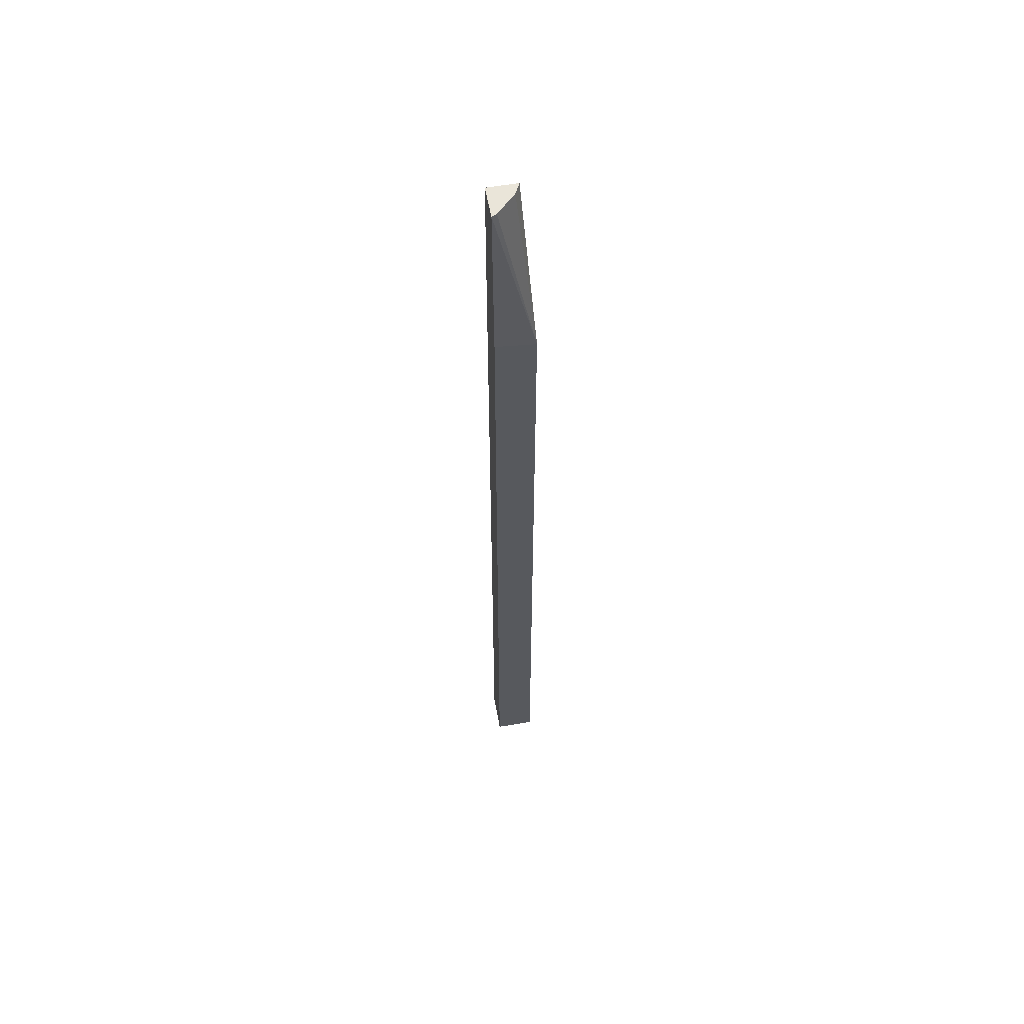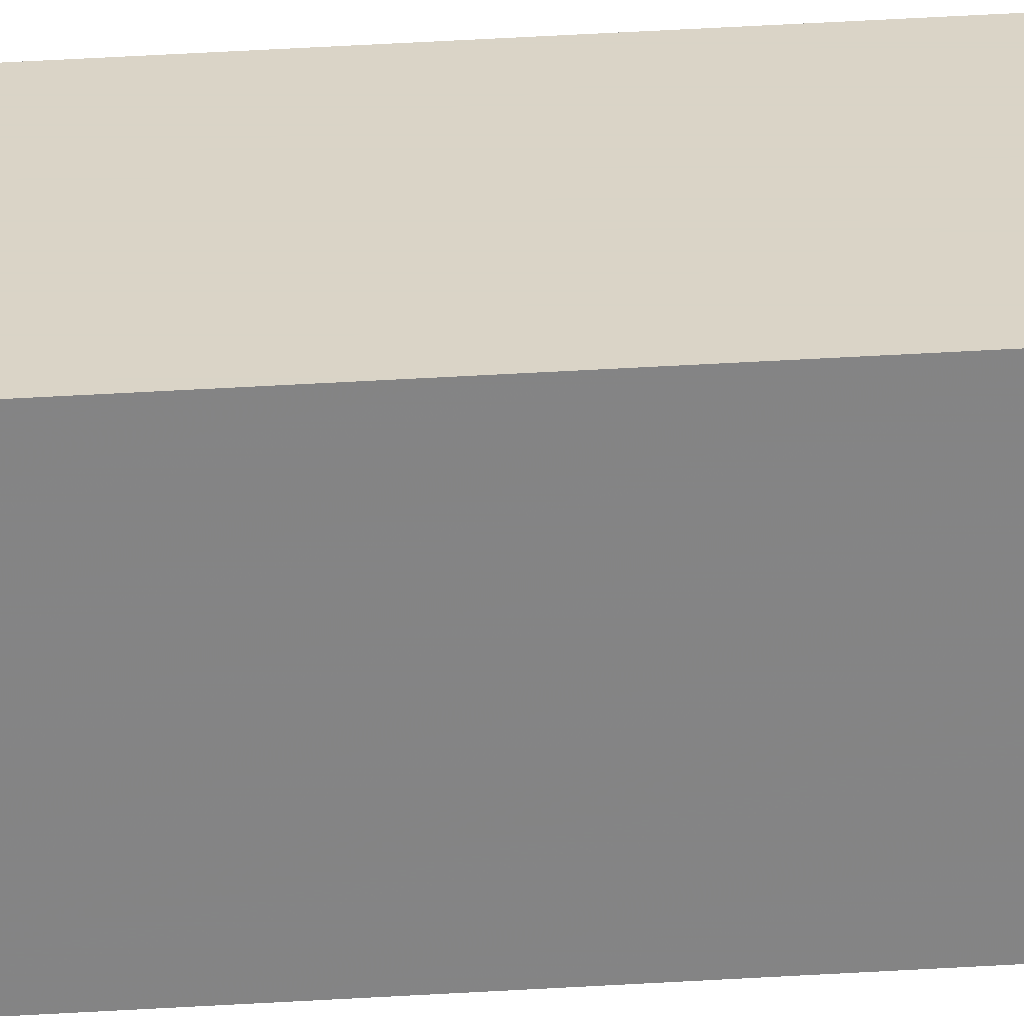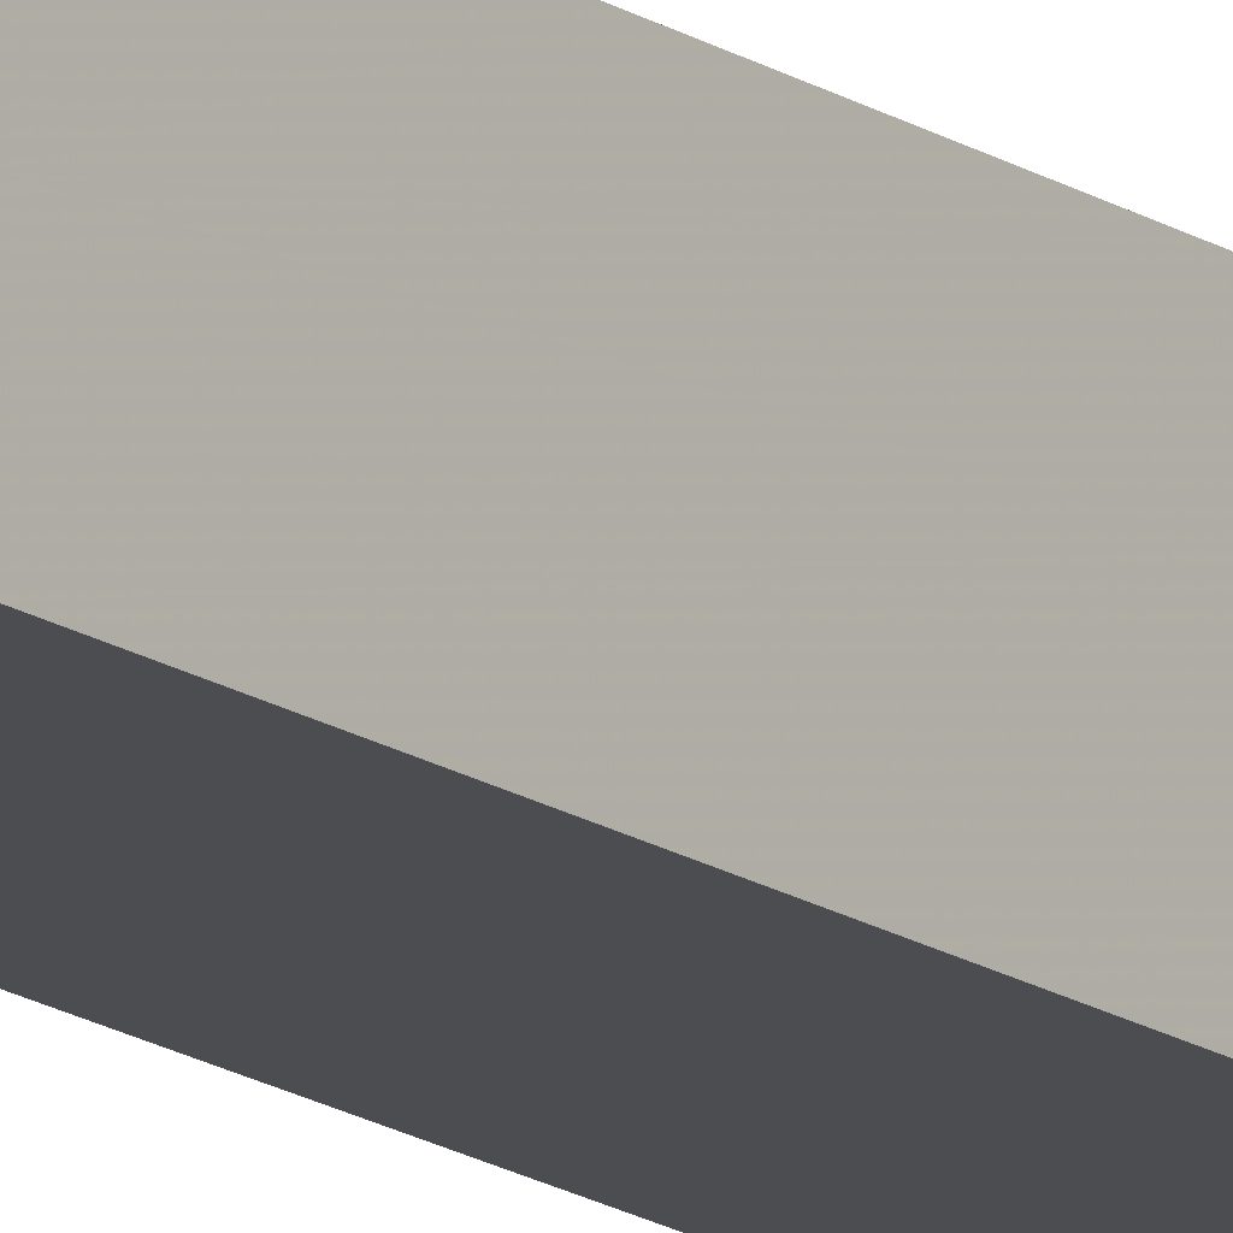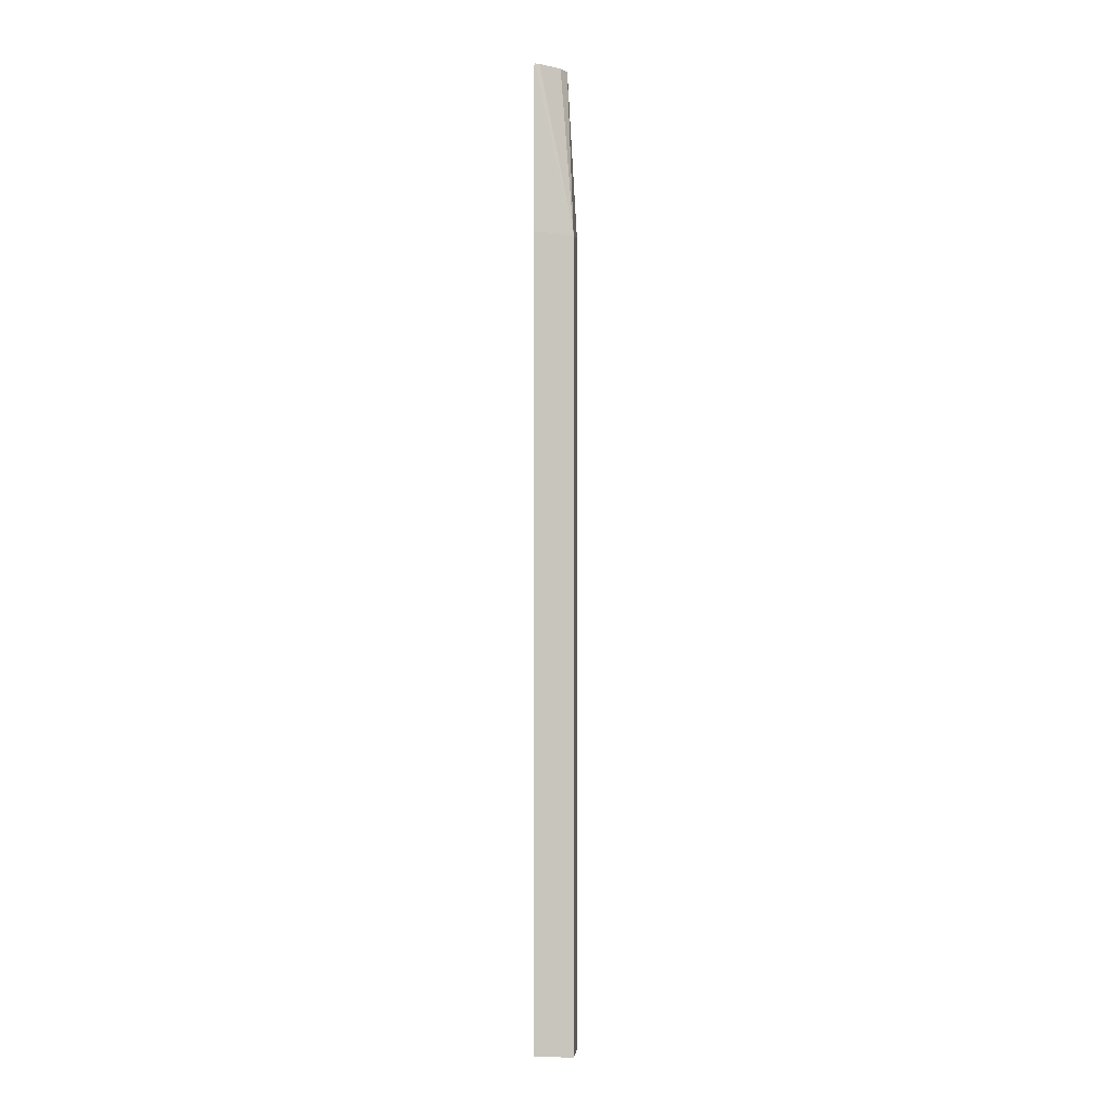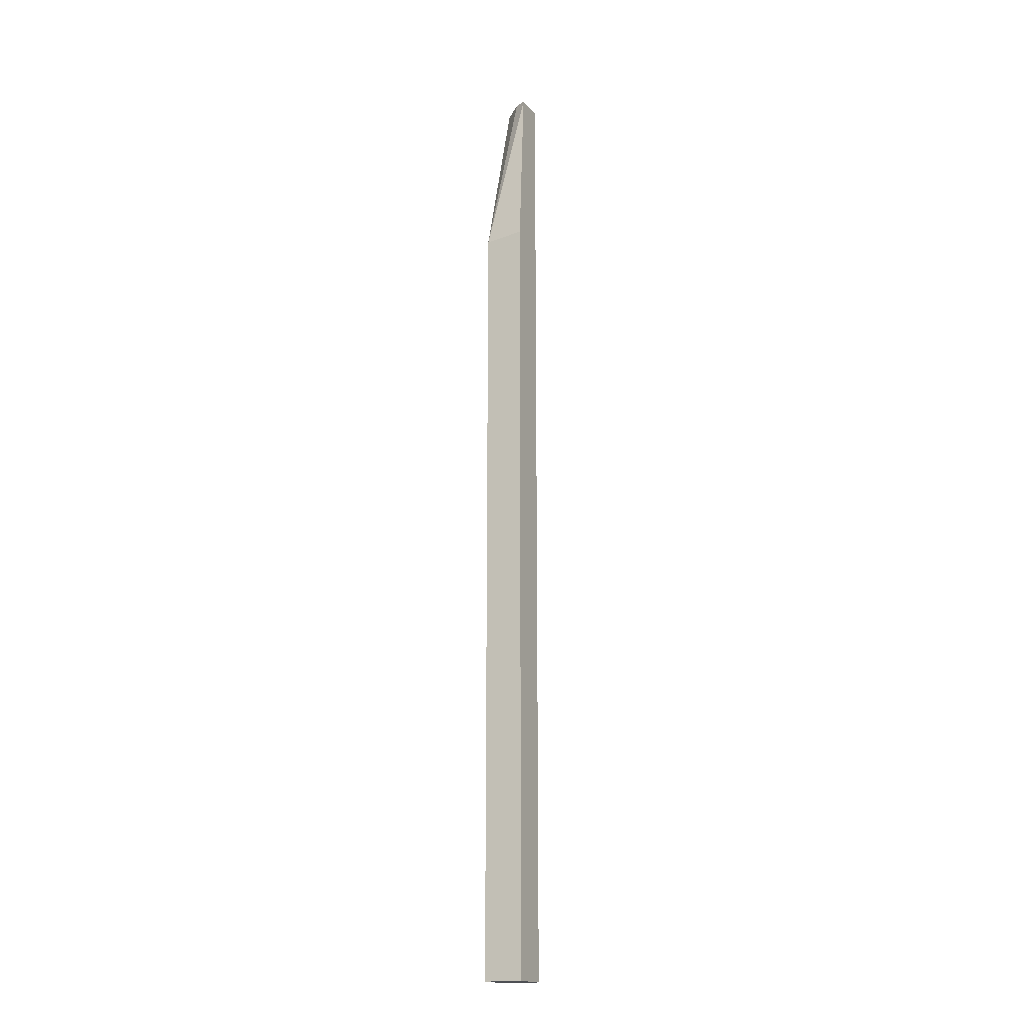
<metadata>
{"format":"obj","ext":"obj","renderer":"f3d","projection":"perspective","resolution":1024,"background":"white","views":[{"elev":57.8,"azim":79.8,"up":"+Y"},{"elev":28.9,"azim":-95.9,"up":"+Z"},{"elev":-15.7,"azim":35.7,"up":"+Z"},{"elev":-1.8,"azim":95.5,"up":"+Y"},{"elev":-17.5,"azim":-153.2,"up":"+Y"}]}
</metadata>
<code>
v -0.1574 -0.8763 0.1497
v -0.118 -0.8763 0.1497
v -0.1574 -0.8763 0.1891
v -0.1574 -0.07153 0.1497
v -0.118 -0.8763 0.1891
v -0.118 -0.07629 0.1497
v -0.1574 0.0969 0.1891
v -0.1574 0.0969 0.1594
v -0.118 -0.07153 0.1891
v -0.1461 0.0969 0.1651
v -0.127 0.0969 0.1842
v -0.1265 0.0969 0.1852
v -0.1245 0.0969 0.1891
f 6 8 10
f 7 10 8
f 7 11 10
f 7 12 11
f 7 13 12
f 6 13 9
f 6 12 13
f 6 11 12
f 6 10 11
f 4 8 6
f 3 13 7
f 1 3 7
f 3 5 9
f 2 9 5
f 2 6 9
f 1 6 2
f 1 4 6
f 1 8 4
f 1 7 8
f 1 5 3
f 1 2 5
f 3 9 13

</code>
